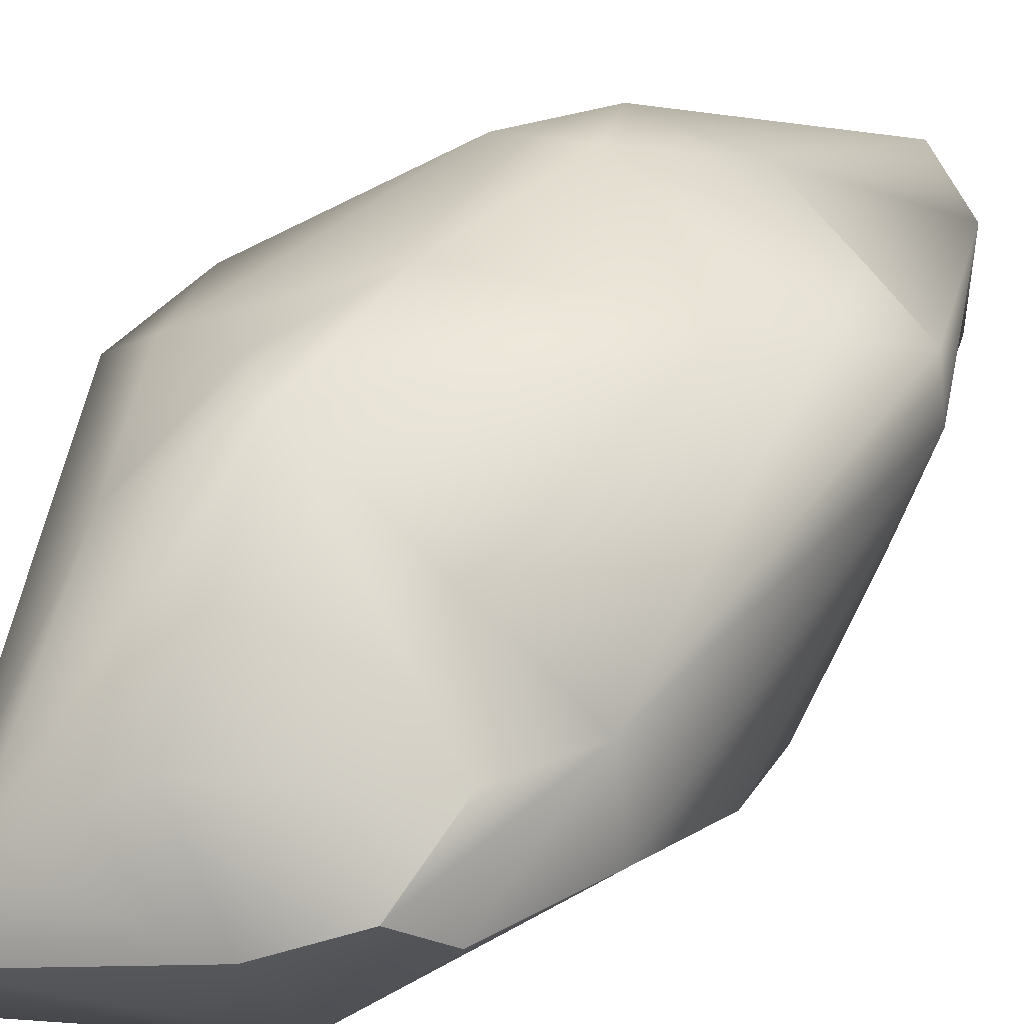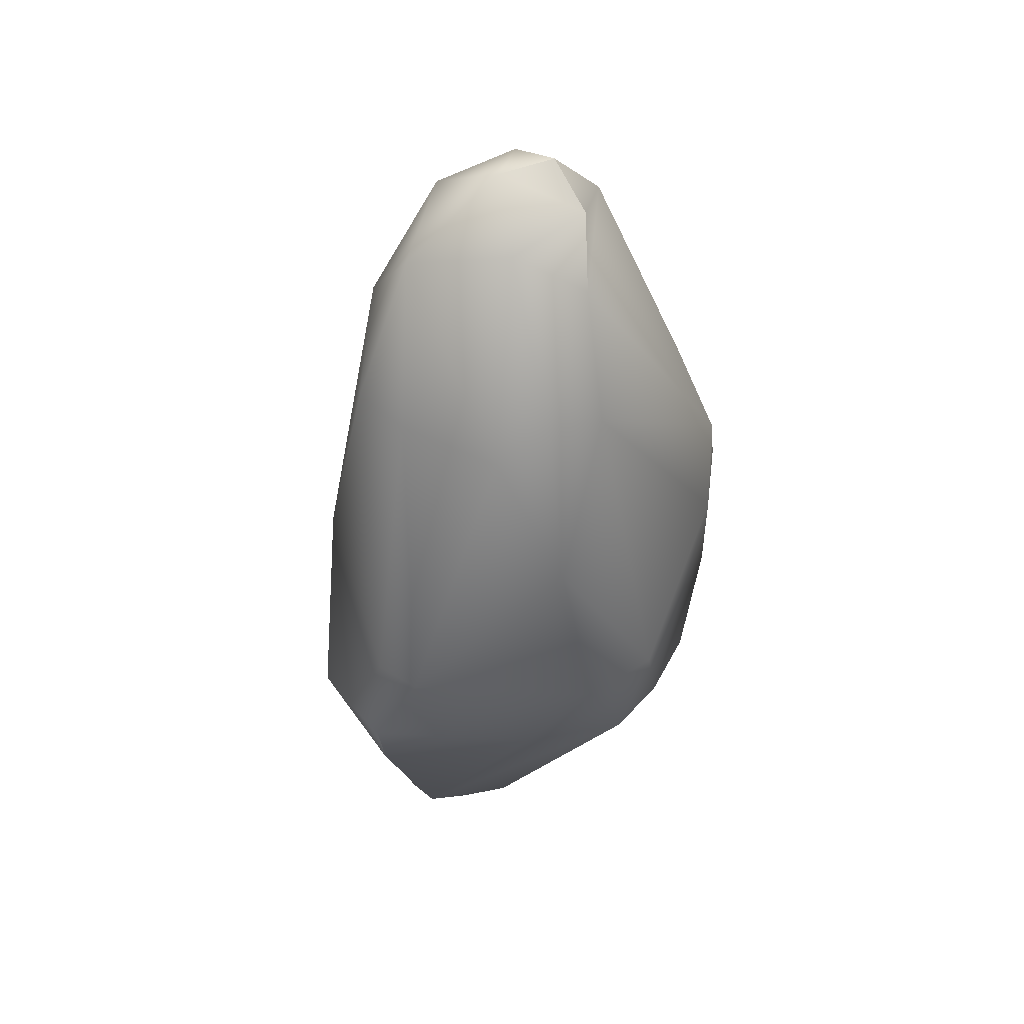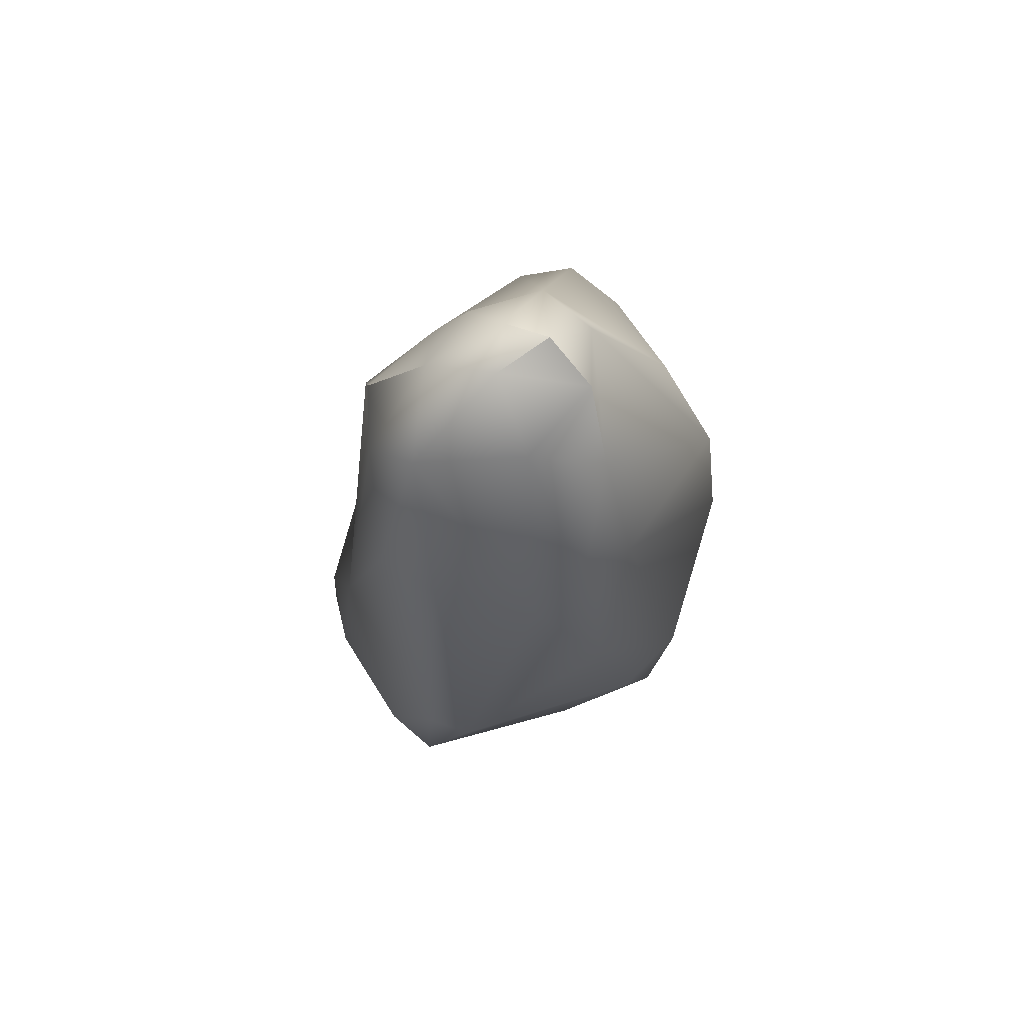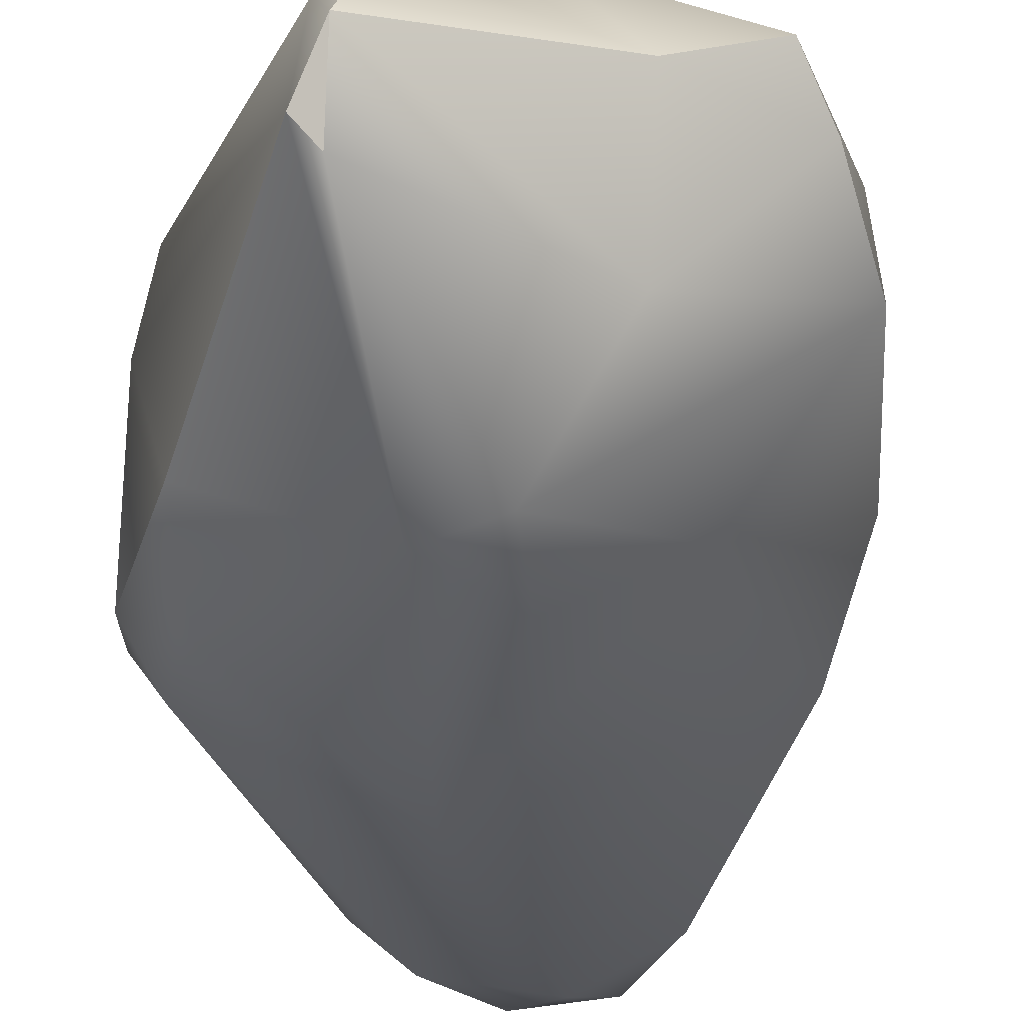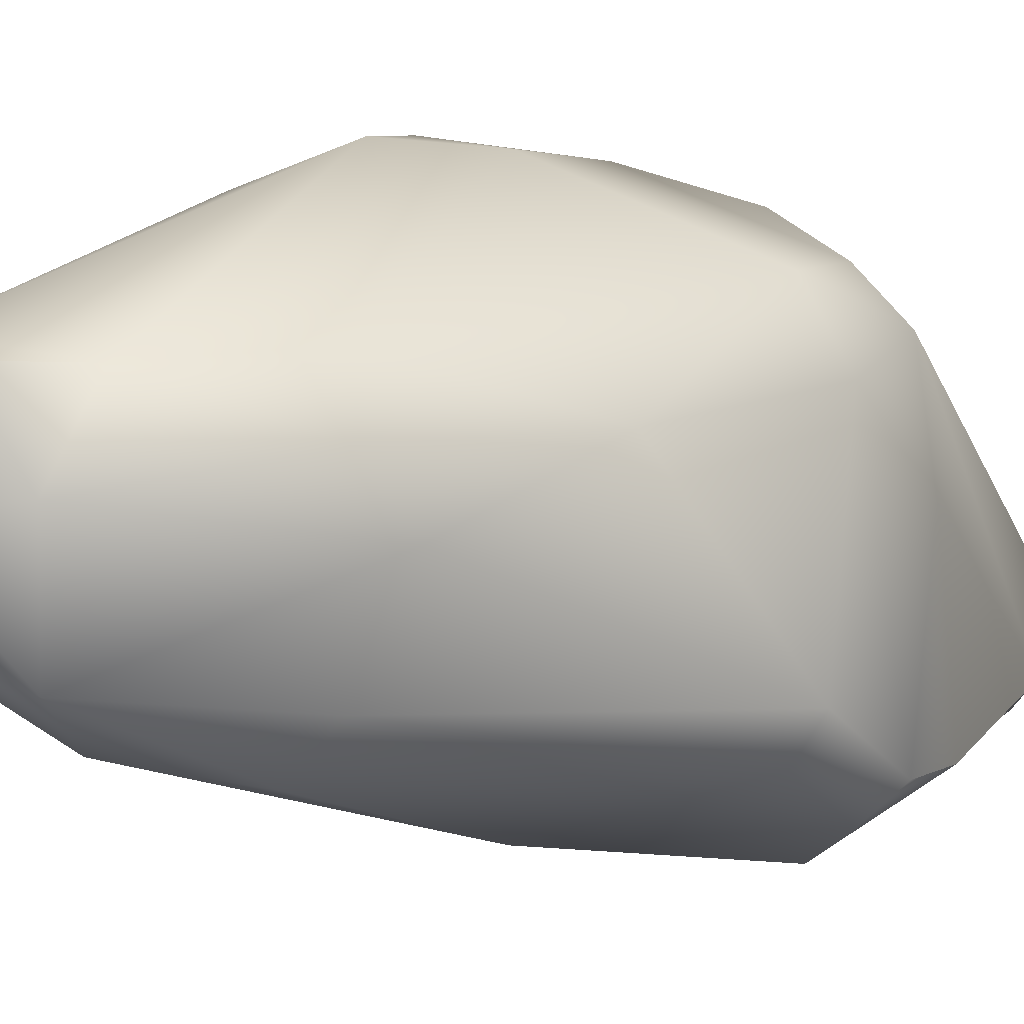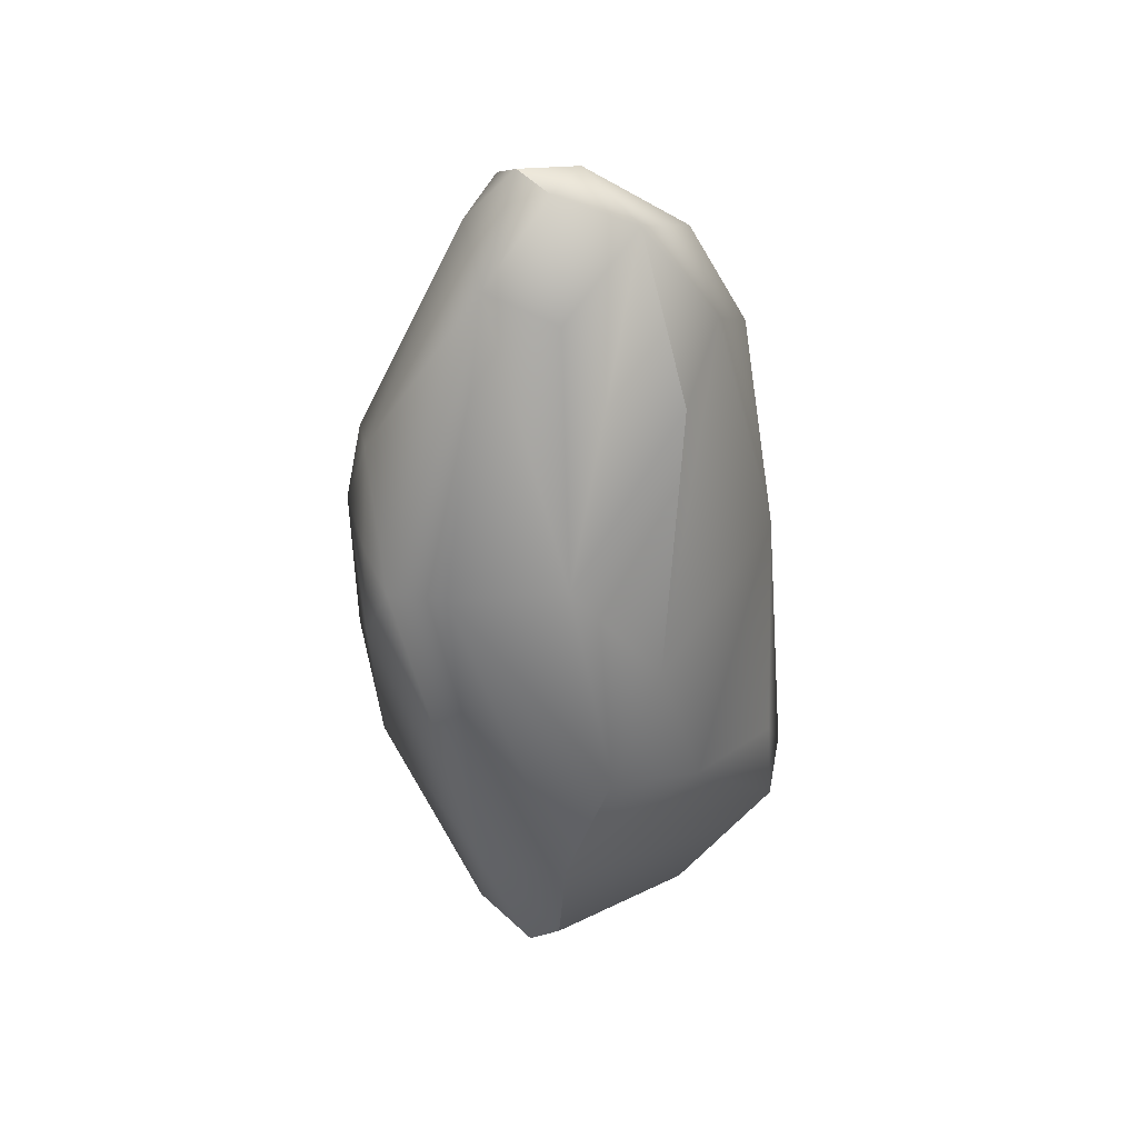
<metadata>
{"format":"obj","ext":"obj","renderer":"f3d","projection":"perspective","resolution":1024,"background":"white","views":[{"elev":33.3,"azim":35.6,"up":"+Z"},{"elev":46.7,"azim":-93.3,"up":"+Y"},{"elev":74.7,"azim":-105.9,"up":"+Y"},{"elev":-40.5,"azim":4.3,"up":"+Z"},{"elev":-1.5,"azim":-136.6,"up":"+Z"},{"elev":39.8,"azim":100.2,"up":"+Y"}]}
</metadata>
<code>
v -8.462 81.47 80.08
v 2.59 -47.24 76.2
v 69.78 76.86 51.67
v 57.92 46.82 -32.25
v -30.14 123.6 -44.43
v 4.518 -53.27 -66.6
v -74.42 -4.904 -45.49
v -70.5 -11.84 44.32
v 5.493 191.3 22.4
v -56.3 129.7 17.03
v -21.58 -122.8 -13.91
v 57.12 -88.61 11.33
v -29.98 164.7 30.96
v 10.21 175.7 37.68
v -49.46 125.6 35.16
v 30.97 164.4 28.06
v 18.4 93.05 70.73
v 11.43 179.4 -15.87
v 59.69 77.34 -3.354
v -24.51 175.5 7.097
v 1.181 143.7 -38.6
v -60.64 118.2 -0.2976
v -77.87 25.46 -30.62
v -69.52 27.51 -42.81
v -71.38 73.15 21.64
v -73.59 -15.15 9.816
v -25.35 57.96 78.3
v 32.61 -98.2 -2.768
v -15.54 -114.7 8.455
v 60.5 -64.67 27.88
v 70.12 -36.09 25.3
v 59 51.38 62.38
v 71.08 78.79 32.56
v 38.07 -14.09 -43.71
v -44.89 122 -30.56
v -23.37 -110.2 -34.92
v -15.37 -45.04 -67.07
v -29.65 -112.7 -27.31
v -26.58 -111.5 3.007
v -48.6 -19.13 60.13
v 12.47 -94.56 27.41
v -74.6 12.49 33
v 14.6 188.9 10.27
v 69.85 8.117 -19.24
v 33.48 156.5 3.835
v -0.8075 190.6 4.09
v -27.91 -61.34 50.56
v -9.779 180.8 31.52
v -0.4686 1.214 83.15
v 64.23 -74.02 -0.4229
v 29.21 -76.31 -37.8
v -62.84 16.06 54.95
v -59.91 -39.8 -43.87
v -58.65 -7.641 -55.63
v 5.232 -20.99 -64.42
v 27.99 127.9 -33.24
v -13.92 166.2 -27.04
v 72.28 -34.32 -4.329
v 1.275 58.25 83.35
v -13.57 -34.55 75.32
v 51.22 78.29 63.62
v -18.66 51.94 -58.2
o Subdivision_Surface
f 8 38 39
f 10 15 13
f 48 13 14
f 48 14 9
f 2 47 29
f 41 2 29
f 7 53 26
f 37 36 38
f 54 62 37
f 40 52 8
f 40 60 49
f 1 13 15
f 58 50 51
f 49 2 32
f 50 28 51
f 17 3 16
f 19 44 4
f 1 17 14
f 6 51 36
f 14 17 16
f 4 62 21
f 25 15 10
f 59 61 17
f 59 17 1
f 49 60 2
f 43 9 16
f 62 54 24
f 33 31 58
f 62 5 21
f 19 56 18
f 45 43 16
f 39 38 11
f 53 38 26
f 5 57 21
f 37 6 36
f 33 19 16
f 5 62 24
f 46 43 18
f 41 12 30
f 13 1 14
f 52 15 25
f 22 25 10
f 57 46 18
f 50 31 12
f 53 54 37
f 56 4 21
f 51 11 36
f 56 21 18
f 48 20 13
f 48 46 20
f 33 44 19
f 47 39 29
f 19 45 16
f 3 32 31
f 35 57 5
f 20 10 13
f 55 37 62
f 57 35 22
f 11 51 28
f 24 54 7
f 47 40 8
f 35 5 24
f 27 40 49
f 9 14 16
f 29 39 11
f 44 58 34
f 46 57 20
f 60 47 2
f 35 24 23
f 20 57 22
f 45 19 18
f 54 53 7
f 7 42 23
f 59 27 49
f 43 46 9
f 27 59 1
f 58 6 34
f 25 22 23
f 31 30 12
f 42 25 23
f 47 60 40
f 56 19 4
f 42 26 8
f 61 32 3
f 46 48 9
f 42 52 25
f 22 35 23
f 3 33 16
f 37 55 6
f 27 1 15
f 55 62 34
f 28 50 12
f 15 52 27
f 31 50 58
f 52 42 8
f 33 3 31
f 12 41 28
f 43 45 18
f 6 58 51
f 31 2 30
f 52 40 27
f 29 11 28
f 59 49 32
f 41 29 28
f 61 3 17
f 42 7 26
f 47 8 39
f 2 41 30
f 53 37 38
f 10 20 22
f 4 44 34
f 6 55 34
f 38 8 26
f 23 24 7
f 21 57 18
f 38 36 11
f 62 4 34
f 44 33 58
f 61 59 32
f 2 31 32

</code>
